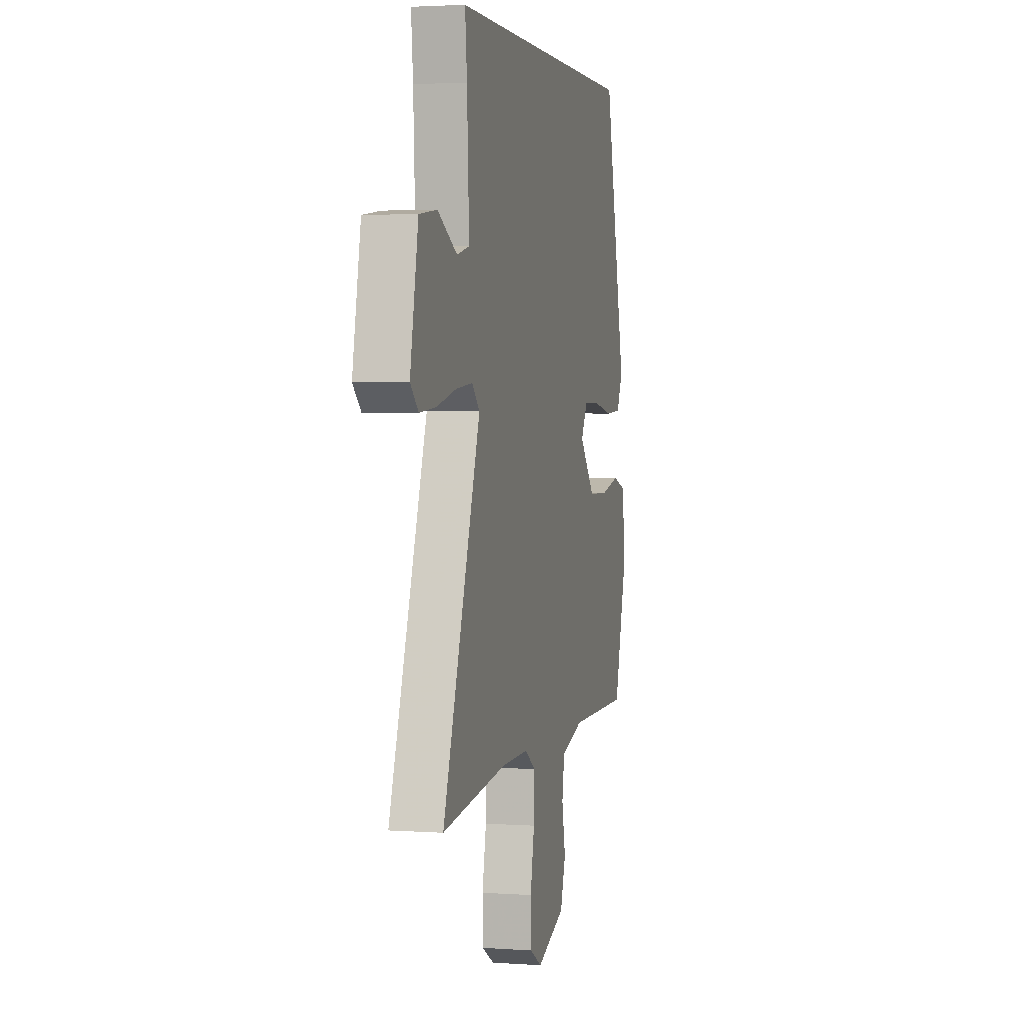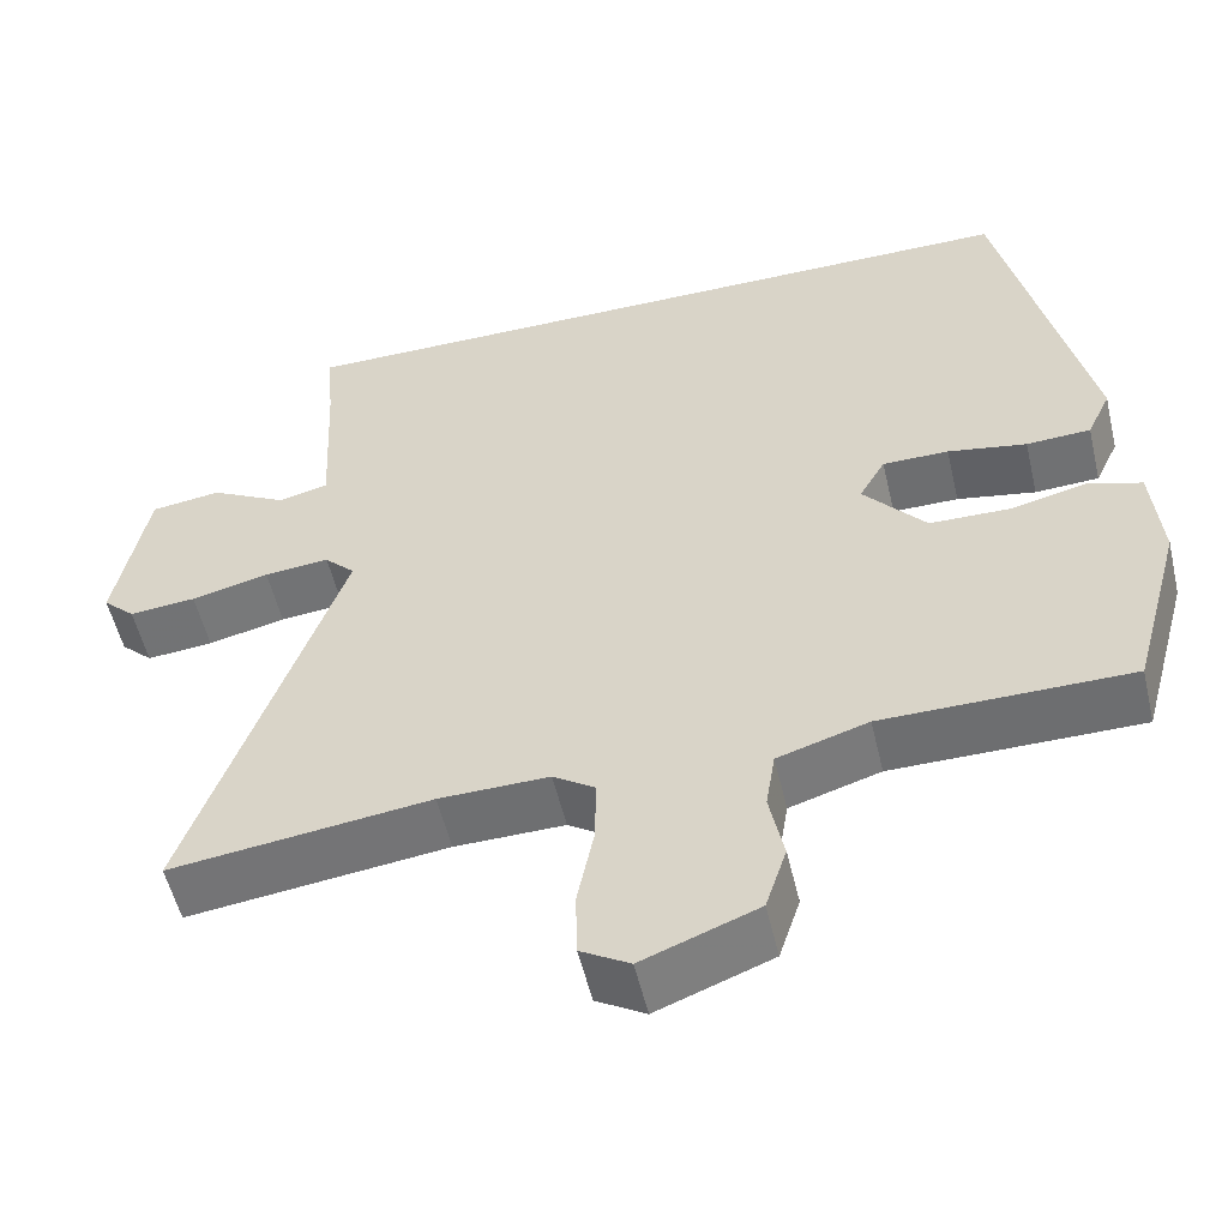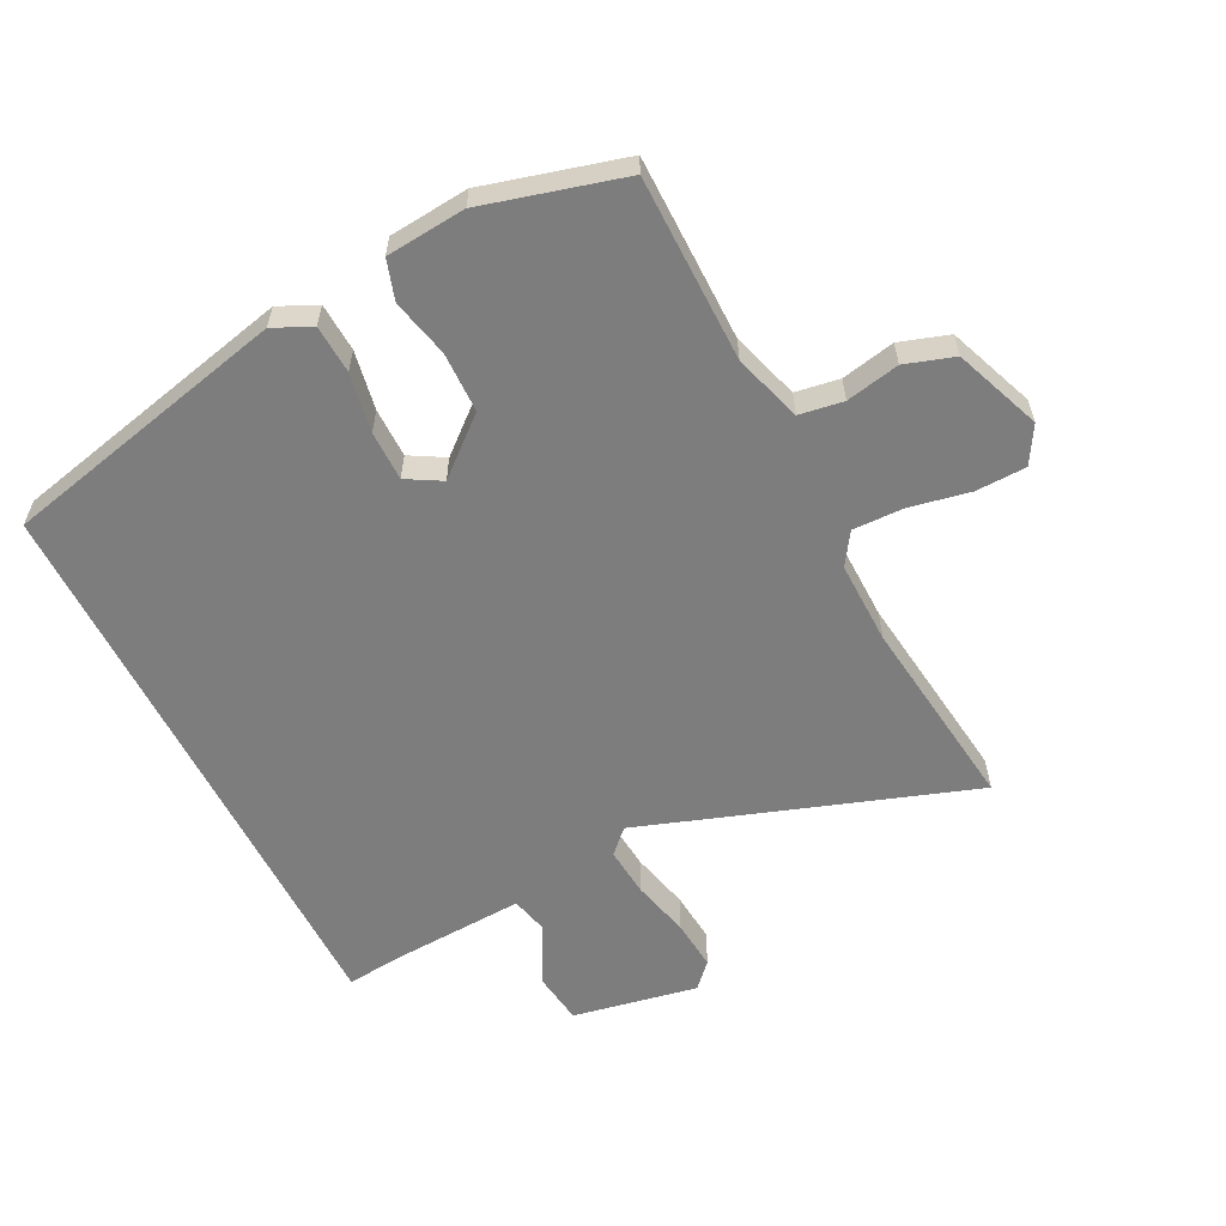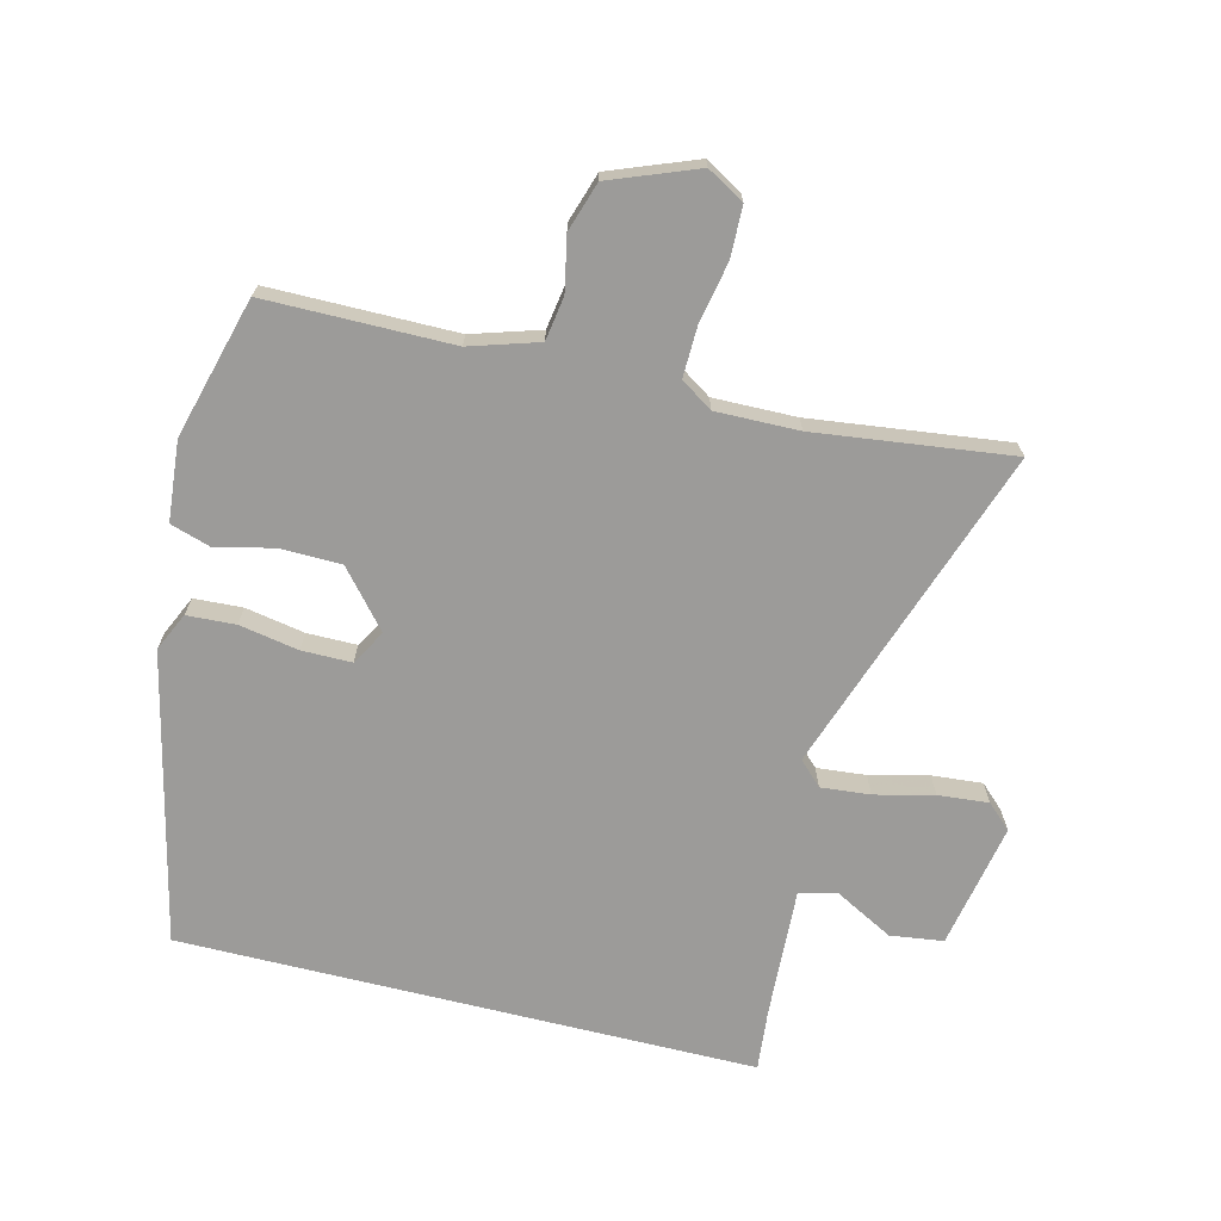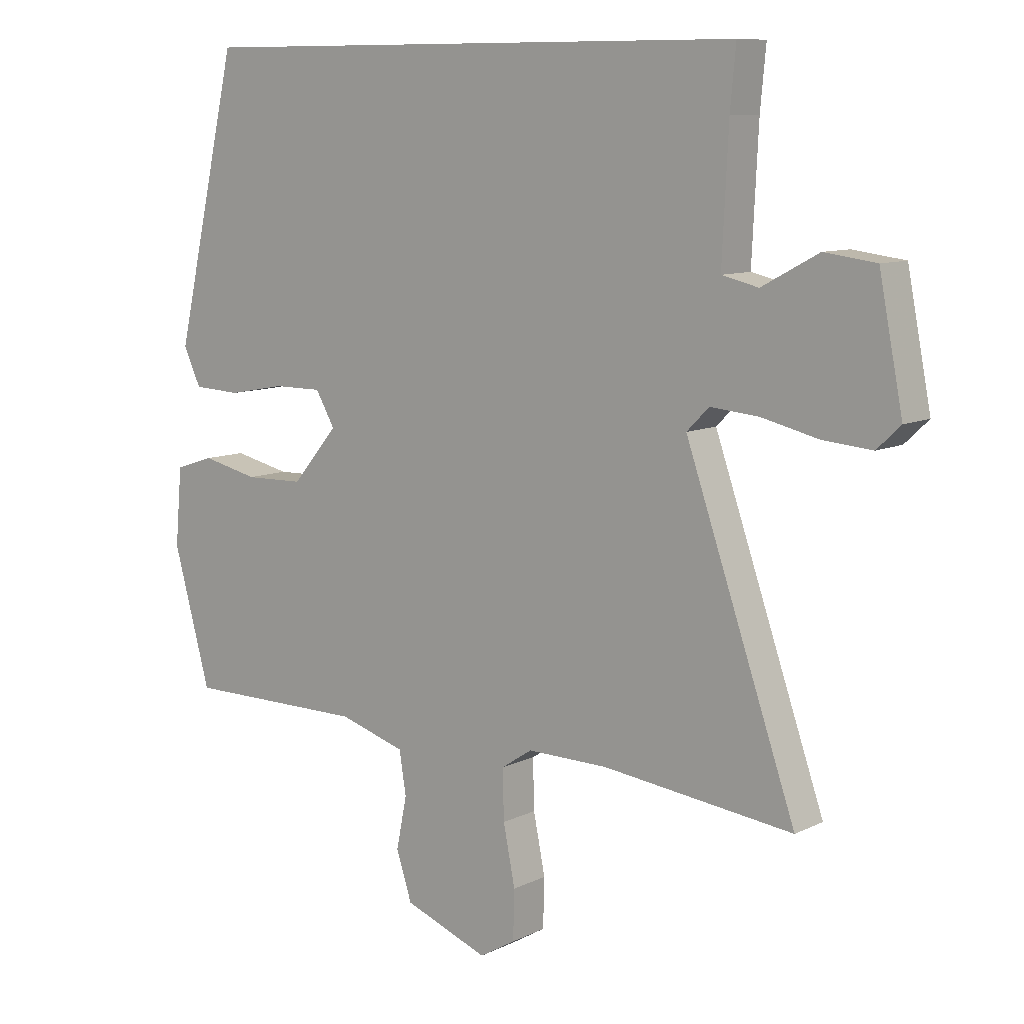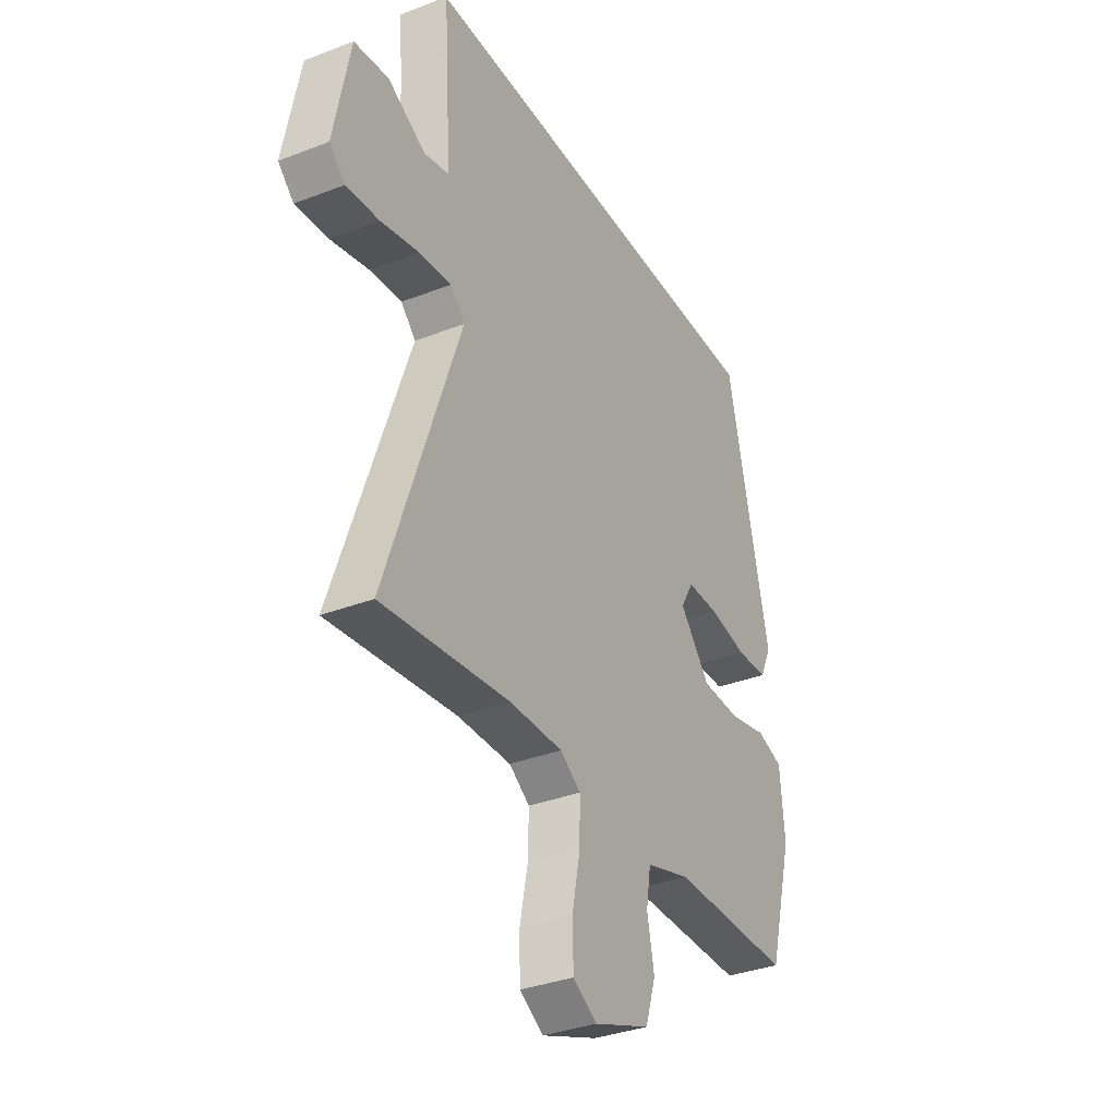
<metadata>
{"format":"obj","ext":"obj","renderer":"f3d","projection":"perspective","resolution":1024,"background":"white","views":[{"elev":2.7,"azim":-76.3,"up":"+Z"},{"elev":-54.2,"azim":13.2,"up":"+Z"},{"elev":-59.1,"azim":116.9,"up":"+Y"},{"elev":-69.8,"azim":166.1,"up":"+Y"},{"elev":9.4,"azim":-141.5,"up":"+Z"},{"elev":-34.6,"azim":-62.6,"up":"+Z"}]}
</metadata>
<code>
v -0.544 0.07 0.5
v 0.357 0.07 0.5
v 0.46 0.07 0.049
v 0.432 0.07 -0.011
v 0.356 0.07 -0.015
v 0.263 0.07 0.002
v 0.185 0.07 0.002
v 0.154 0.07 -0.052
v 0.228 0.07 -0.139
v 0.323 0.07 -0.141
v 0.414 0.07 -0.12
v 0.477 0.07 -0.14
v 0.488 0.07 -0.265
v 0.428 0.07 -0.484
v 0.136 0.07 -0.485
v 0.029 0.07 -0.518
v 0.018 0.07 -0.587
v 0.035 0.07 -0.671
v 0.01 0.07 -0.748
v -0.126 0.07 -0.8
v -0.184 0.07 -0.766
v -0.186 0.07 -0.687
v -0.167 0.07 -0.592
v -0.165 0.07 -0.512
v -0.215 0.07 -0.479
v -0.345 0.07 -0.481
v -0.652 0.07 -0.519
v -0.474 0.07 -0.006
v -0.51 0.07 0.03
v -0.587 0.07 0.023
v -0.679 0.07 0.001
v -0.758 0.07 -0.006
v -0.796 0.07 0.03
v -0.758 0.07 0.226
v -0.675 0.07 0.237
v -0.584 0.07 0.188
v -0.525 0.07 0.202
v -0.535 0.07 0.405
v -0.544 0 0.5
v 0.357 0 0.5
v 0.46 0 0.049
v 0.432 0 -0.011
v 0.356 0 -0.015
v 0.263 0 0.002
v 0.185 0 0.002
v 0.154 0 -0.052
v 0.228 0 -0.139
v 0.323 0 -0.141
v 0.414 0 -0.12
v 0.477 0 -0.14
v 0.488 0 -0.265
v 0.428 0 -0.484
v 0.136 0 -0.485
v 0.029 0 -0.518
v 0.018 0 -0.587
v 0.035 0 -0.671
v 0.01 0 -0.748
v -0.126 0 -0.8
v -0.184 0 -0.766
v -0.186 0 -0.687
v -0.167 0 -0.592
v -0.165 0 -0.512
v -0.215 0 -0.479
v -0.345 0 -0.481
v -0.652 0 -0.519
v -0.474 0 -0.006
v -0.51 0 0.03
v -0.587 0 0.023
v -0.679 0 0.001
v -0.758 0 -0.006
v -0.796 0 0.03
v -0.758 0 0.226
v -0.675 0 0.237
v -0.584 0 0.188
v -0.525 0 0.202
v -0.535 0 0.405
f 34 35 36
f 33 34 36
f 32 33 36
f 31 32 36
f 30 31 36
f 29 30 36 37
f 28 29 37 38
f 26 27 28
f 38 1 2
f 28 38 2
f 26 28 2
f 25 26 2
f 21 22 23
f 20 21 23
f 19 20 23
f 18 19 23
f 17 18 23
f 16 17 23 24
f 15 16 24 25
f 14 15 25
f 13 14 25
f 12 13 25
f 11 12 25
f 10 11 25
f 4 5 6
f 3 4 6
f 2 3 6
f 2 6 7
f 25 2 7 8
f 9 10 25
f 8 9 25
f 74 73 72
f 74 72 71
f 74 71 70
f 74 70 69
f 74 69 68
f 75 74 68 67
f 76 75 67 66
f 66 65 64
f 40 39 76
f 40 76 66
f 40 66 64
f 40 64 63
f 61 60 59
f 61 59 58
f 61 58 57
f 61 57 56
f 61 56 55
f 62 61 55 54
f 63 62 54 53
f 63 53 52
f 63 52 51
f 63 51 50
f 63 50 49
f 63 49 48
f 44 43 42
f 44 42 41
f 44 41 40
f 45 44 40
f 46 45 40 63
f 63 48 47
f 63 47 46
f 1 39 40 2
f 2 40 41 3
f 3 41 42 4
f 4 42 43 5
f 5 43 44 6
f 6 44 45 7
f 7 45 46 8
f 8 46 47 9
f 9 47 48 10
f 10 48 49 11
f 11 49 50 12
f 12 50 51 13
f 13 51 52 14
f 14 52 53 15
f 15 53 54 16
f 16 54 55 17
f 17 55 56 18
f 18 56 57 19
f 19 57 58 20
f 20 58 59 21
f 21 59 60 22
f 22 60 61 23
f 23 61 62 24
f 24 62 63 25
f 25 63 64 26
f 26 64 65 27
f 27 65 66 28
f 28 66 67 29
f 29 67 68 30
f 30 68 69 31
f 31 69 70 32
f 32 70 71 33
f 33 71 72 34
f 34 72 73 35
f 35 73 74 36
f 36 74 75 37
f 37 75 76 38
f 38 76 39 1

</code>
